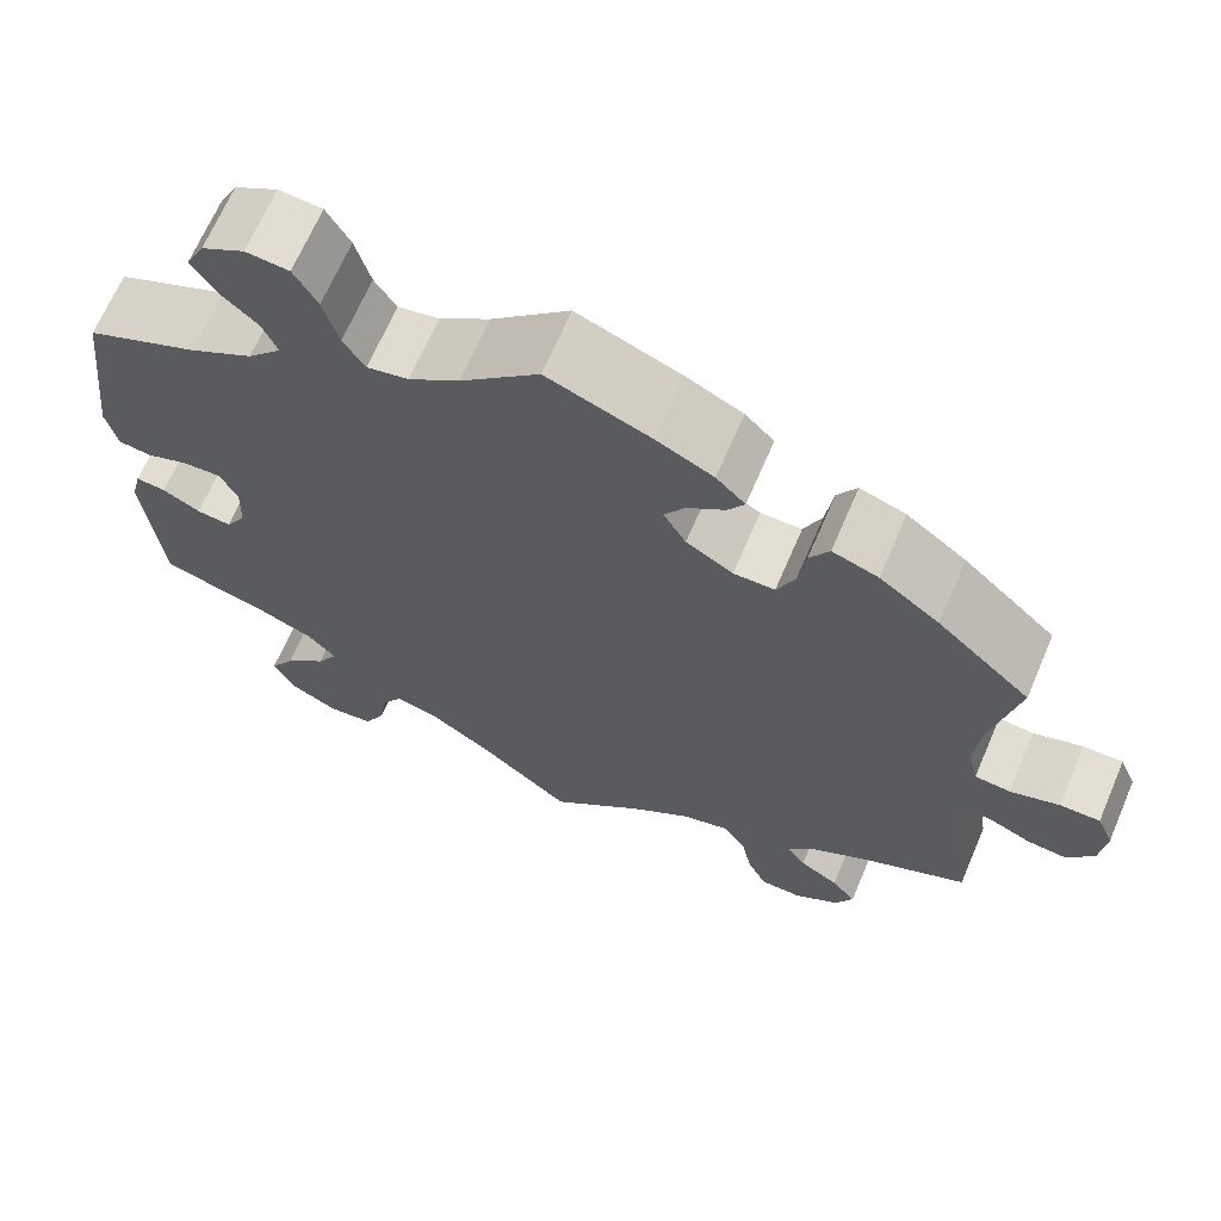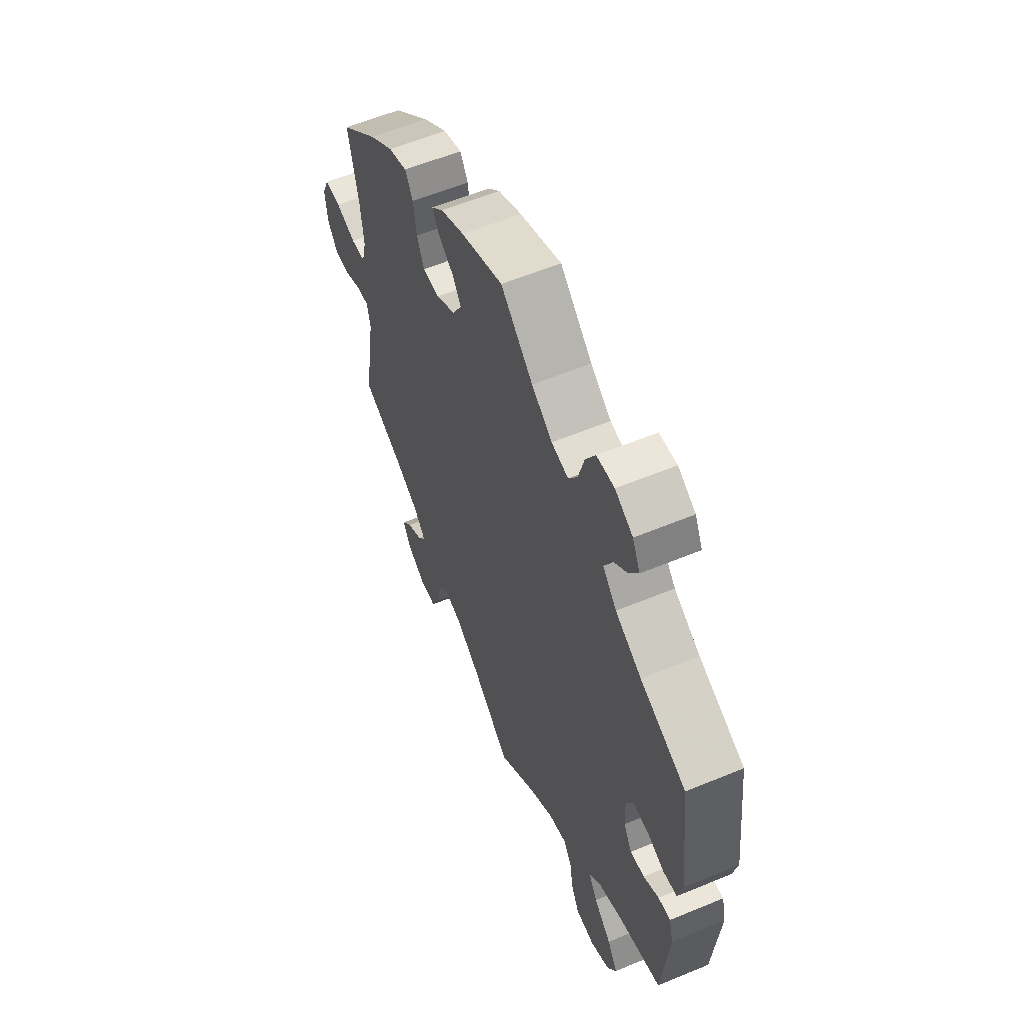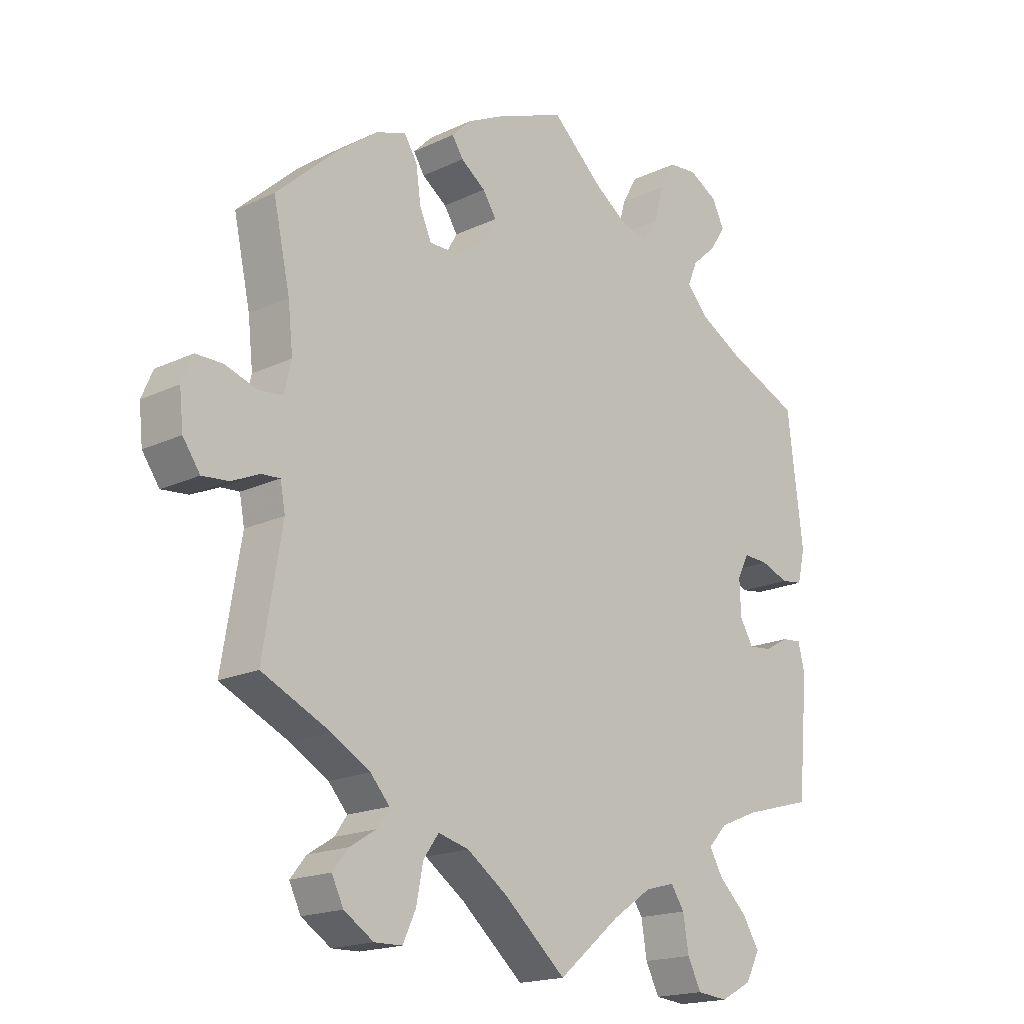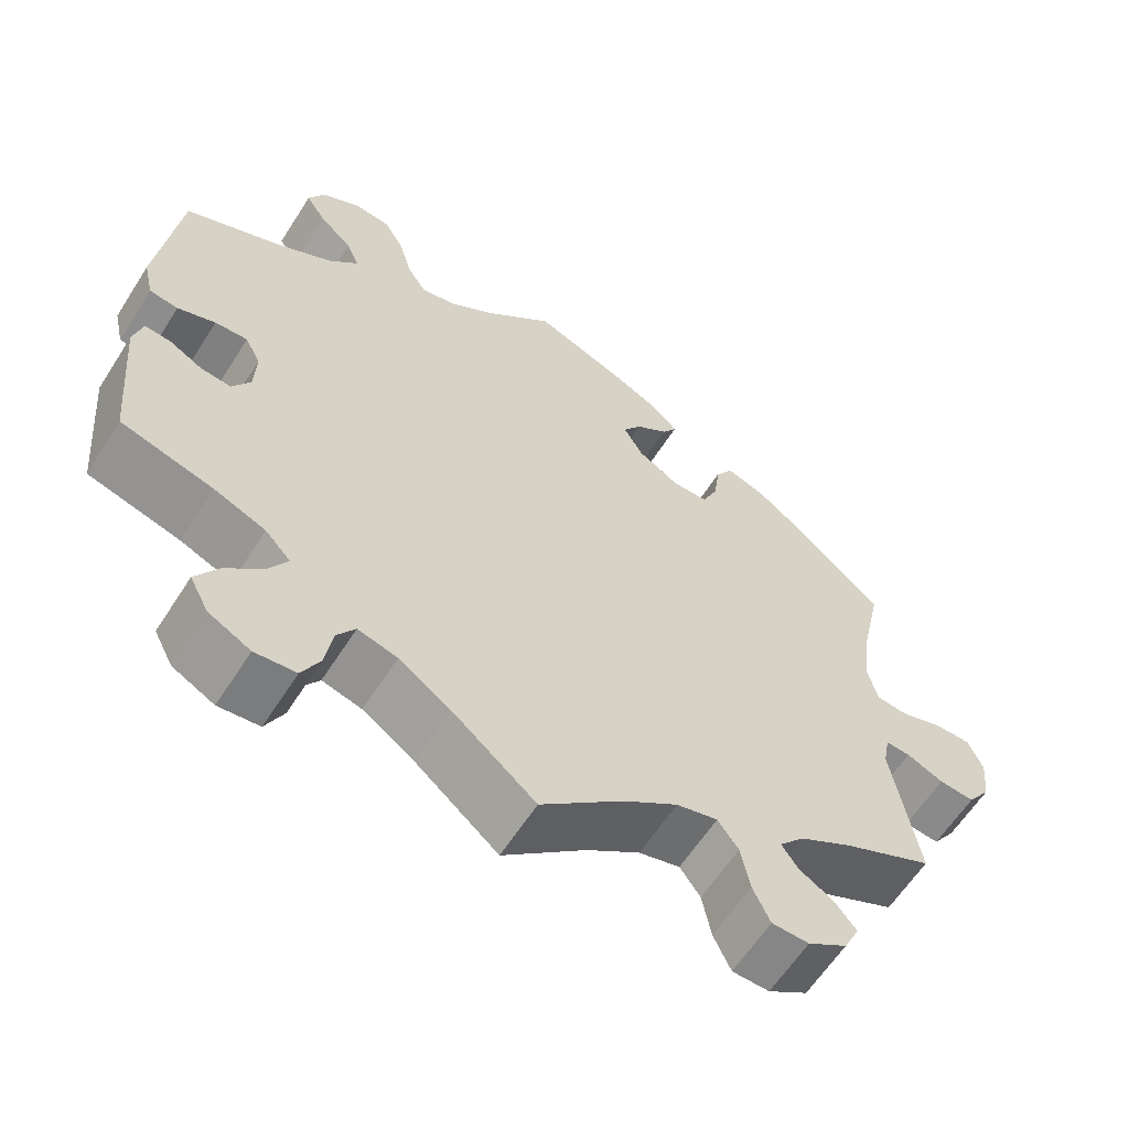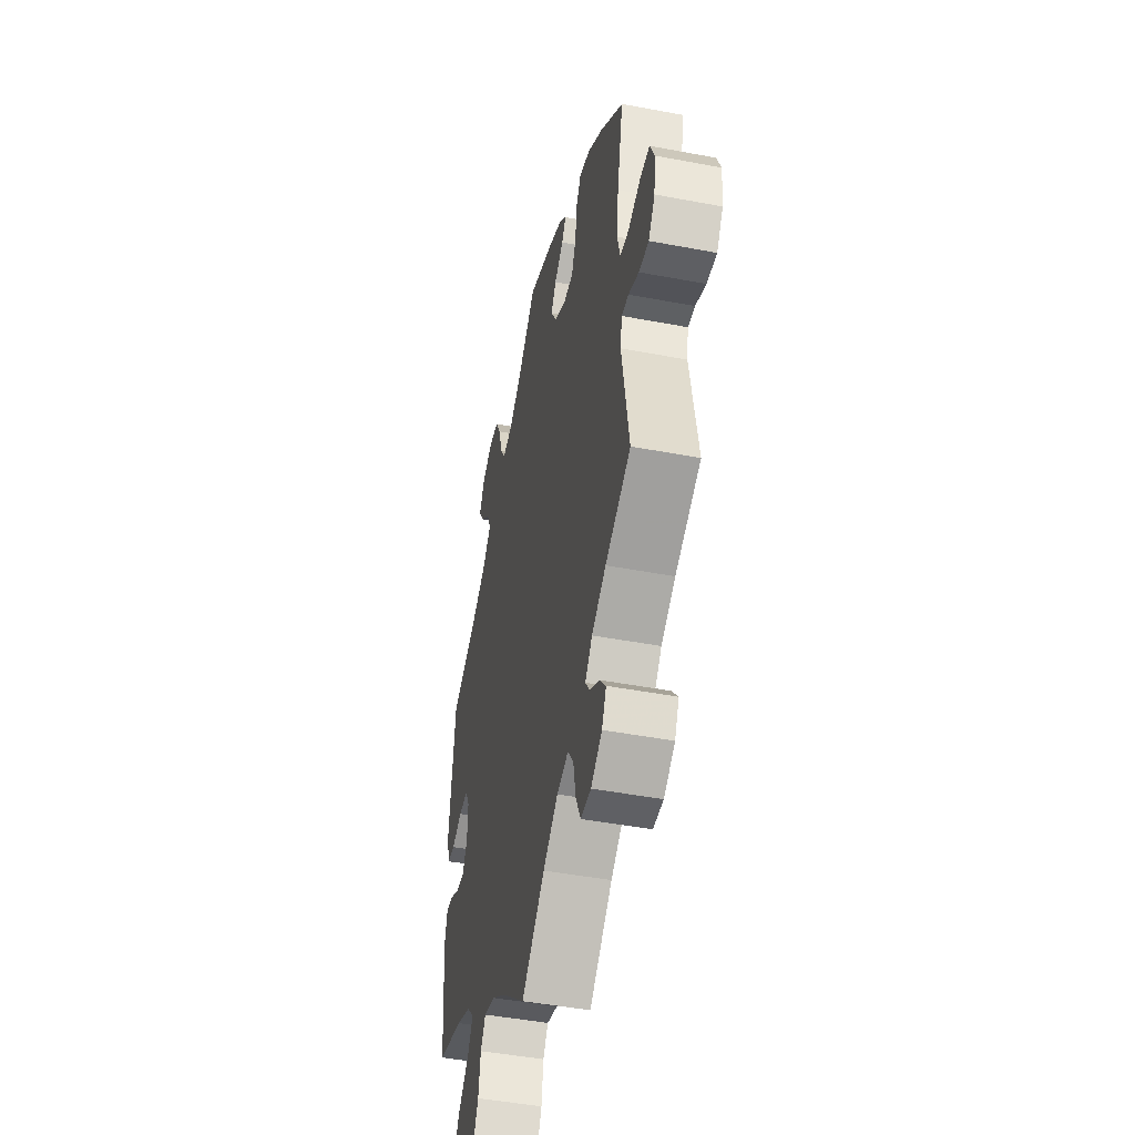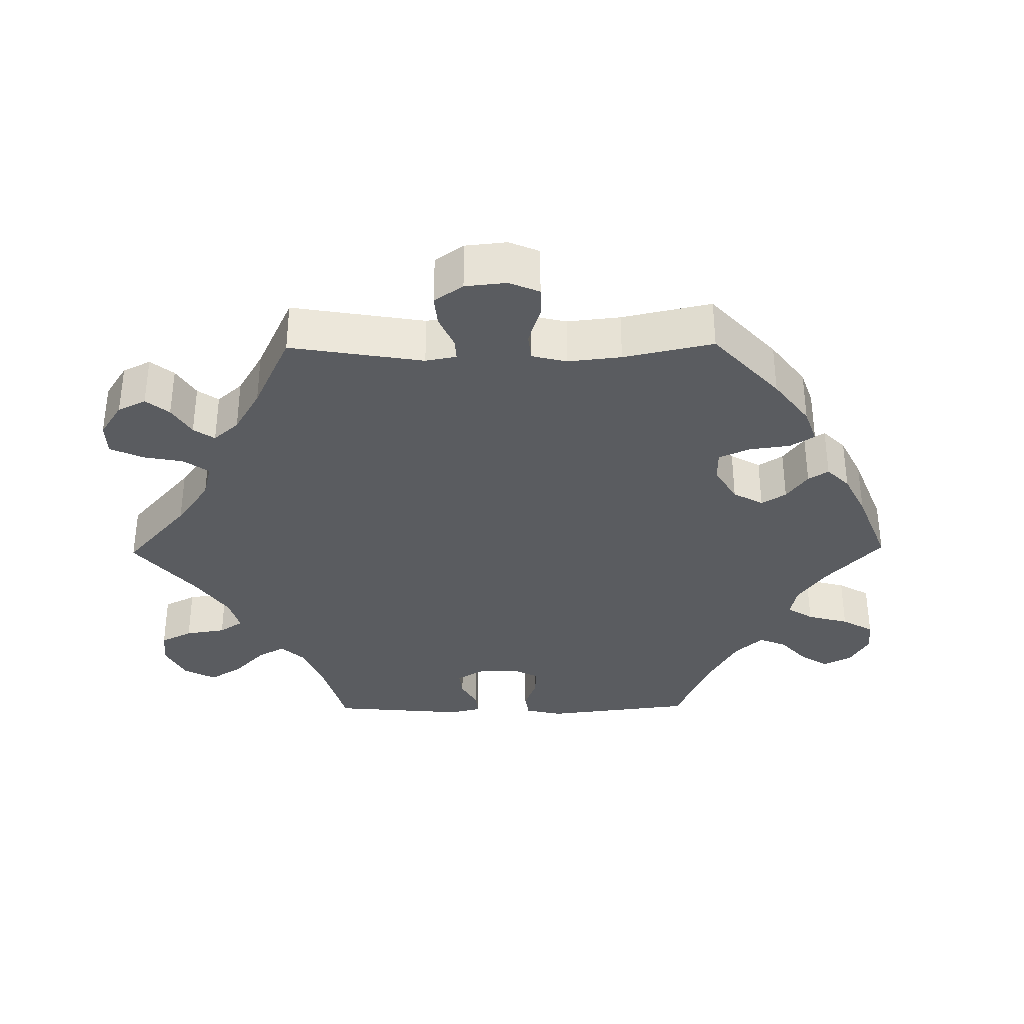
<metadata>
{"format":"obj","ext":"obj","renderer":"f3d","projection":"perspective","resolution":1024,"background":"white","views":[{"elev":67.1,"azim":-156.8,"up":"+Z"},{"elev":58.6,"azim":66.8,"up":"+Z"},{"elev":-18.0,"azim":-47.2,"up":"+Z"},{"elev":-61.4,"azim":147.5,"up":"+Z"},{"elev":-46.3,"azim":-102.2,"up":"+Z"},{"elev":-34.3,"azim":-89.2,"up":"+Y"}]}
</metadata>
<code>
v -0.101 0.07 -0.49
v -0.166 0.07 -0.444
v -0.216 0.07 -0.431
v -0.241 0.07 -0.466
v -0.252 0.07 -0.523
v -0.273 0.07 -0.568
v -0.318 0.07 -0.569
v -0.366 0.07 -0.538
v -0.385 0.07 -0.499
v -0.359 0.07 -0.467
v -0.317 0.07 -0.441
v -0.297 0.07 -0.412
v -0.328 0.07 -0.377
v -0.39 0.07 -0.341
v -0.501 0.07 -0.289
v -0.47 0.07 -0.103
v -0.478 0.07 -0.06
v -0.508 0.07 -0.062
v -0.553 0.07 -0.082
v -0.596 0.07 -0.086
v -0.624 0.07 -0.046
v -0.63 0.07 0.012
v -0.612 0.07 0.054
v -0.569 0.07 0.054
v -0.516 0.07 0.037
v -0.478 0.07 0.041
v -0.466 0.07 0.09
v -0.474 0.07 0.164
v -0.501 0.07 0.289
v -0.401 0.07 0.38
v -0.337 0.07 0.428
v -0.288 0.07 0.445
v -0.267 0.07 0.411
v -0.259 0.07 0.354
v -0.24 0.07 0.311
v -0.196 0.07 0.311
v -0.146 0.07 0.341
v -0.122 0.07 0.383
v -0.144 0.07 0.417
v -0.184 0.07 0.446
v -0.202 0.07 0.474
v -0.171 0.07 0.505
v -0.11 0.07 0.535
v 0 0.07 0.578
v 0.084 0.07 0.501
v 0.138 0.07 0.463
v 0.182 0.07 0.454
v 0.205 0.07 0.49
v 0.221 0.07 0.548
v 0.246 0.07 0.592
v 0.292 0.07 0.596
v 0.338 0.07 0.57
v 0.358 0.07 0.53
v 0.333 0.07 0.491
v 0.293 0.07 0.455
v 0.277 0.07 0.417
v 0.313 0.07 0.378
v 0.381 0.07 0.34
v 0.5 0.07 0.289
v 0.525 0.07 0.082
v 0.513 0.07 0.03
v 0.478 0.07 0.025
v 0.432 0.07 0.042
v 0.392 0.07 0.044
v 0.373 0.07 0.007
v 0.375 0.07 -0.05
v 0.397 0.07 -0.087
v 0.434 0.07 -0.083
v 0.474 0.07 -0.061
v 0.506 0.07 -0.058
v 0.517 0.07 -0.102
v 0.5 0.07 -0.289
v 0.388 0.07 -0.32
v 0.325 0.07 -0.346
v 0.294 0.07 -0.379
v 0.316 0.07 -0.417
v 0.362 0.07 -0.461
v 0.389 0.07 -0.505
v 0.366 0.07 -0.549
v 0.315 0.07 -0.576
v 0.265 0.07 -0.571
v 0.243 0.07 -0.527
v 0.234 0.07 -0.471
v 0.212 0.07 -0.438
v 0.164 0.07 -0.451
v 0.101 0.07 -0.494
v 0 0.07 -0.578
v -0.101 0 -0.49
v -0.166 0 -0.444
v -0.216 0 -0.431
v -0.241 0 -0.466
v -0.252 0 -0.523
v -0.273 0 -0.568
v -0.318 0 -0.569
v -0.366 0 -0.538
v -0.385 0 -0.499
v -0.359 0 -0.467
v -0.317 0 -0.441
v -0.297 0 -0.412
v -0.328 0 -0.377
v -0.39 0 -0.341
v -0.501 0 -0.289
v -0.47 0 -0.103
v -0.478 0 -0.06
v -0.508 0 -0.062
v -0.553 0 -0.082
v -0.596 0 -0.086
v -0.624 0 -0.046
v -0.63 0 0.012
v -0.612 0 0.054
v -0.569 0 0.054
v -0.516 0 0.037
v -0.478 0 0.041
v -0.466 0 0.09
v -0.474 0 0.164
v -0.501 0 0.289
v -0.401 0 0.38
v -0.337 0 0.428
v -0.288 0 0.445
v -0.267 0 0.411
v -0.259 0 0.354
v -0.24 0 0.311
v -0.196 0 0.311
v -0.146 0 0.341
v -0.122 0 0.383
v -0.144 0 0.417
v -0.184 0 0.446
v -0.202 0 0.474
v -0.171 0 0.505
v -0.11 0 0.535
v 0 0 0.578
v 0.084 0 0.501
v 0.138 0 0.463
v 0.182 0 0.454
v 0.205 0 0.49
v 0.221 0 0.548
v 0.246 0 0.592
v 0.292 0 0.596
v 0.338 0 0.57
v 0.358 0 0.53
v 0.333 0 0.491
v 0.293 0 0.455
v 0.277 0 0.417
v 0.313 0 0.378
v 0.381 0 0.34
v 0.5 0 0.289
v 0.525 0 0.082
v 0.513 0 0.03
v 0.478 0 0.025
v 0.432 0 0.042
v 0.392 0 0.044
v 0.373 0 0.007
v 0.375 0 -0.05
v 0.397 0 -0.087
v 0.434 0 -0.083
v 0.474 0 -0.061
v 0.506 0 -0.058
v 0.517 0 -0.102
v 0.5 0 -0.289
v 0.388 0 -0.32
v 0.325 0 -0.346
v 0.294 0 -0.379
v 0.316 0 -0.417
v 0.362 0 -0.461
v 0.389 0 -0.505
v 0.366 0 -0.549
v 0.315 0 -0.576
v 0.265 0 -0.571
v 0.243 0 -0.527
v 0.234 0 -0.471
v 0.212 0 -0.438
v 0.164 0 -0.451
v 0.101 0 -0.494
v 0 0 -0.578
f 86 87 1
f 85 86 1 2
f 84 85 2 3
f 80 81 82 83
f 80 83 84
f 79 80 84
f 76 77 78 79
f 75 76 79 84
f 74 75 84 3
f 70 71 72 73
f 68 69 70 73
f 67 68 73 74
f 66 67 74 3
f 60 61 62 63
f 58 59 60 63
f 57 58 63 64
f 56 57 64 65
f 52 53 54 55
f 52 55 56
f 51 52 56
f 48 49 50 51
f 47 48 51 56
f 46 47 56 65
f 42 43 44 45
f 39 40 41 42
f 38 39 42 45
f 37 38 45 46
f 31 32 33 34
f 31 34 35
f 28 29 30 31
f 27 28 31 35
f 26 27 35 36
f 22 23 24 25
f 22 25 26
f 21 22 26
f 18 19 20 21
f 17 18 21 26
f 16 17 26 36
f 14 15 16 36
f 8 9 10 11
f 8 11 12
f 7 8 12
f 4 5 6 7
f 3 4 7 12
f 66 3 12 13
f 37 46 65 66
f 36 37 66
f 13 14 36 66
f 88 174 173
f 89 88 173 172
f 90 89 172 171
f 170 169 168 167
f 171 170 167
f 171 167 166
f 166 165 164 163
f 171 166 163 162
f 90 171 162 161
f 160 159 158 157
f 160 157 156 155
f 161 160 155 154
f 90 161 154 153
f 150 149 148 147
f 150 147 146 145
f 151 150 145 144
f 152 151 144 143
f 142 141 140 139
f 143 142 139
f 143 139 138
f 138 137 136 135
f 143 138 135 134
f 152 143 134 133
f 132 131 130 129
f 129 128 127 126
f 132 129 126 125
f 133 132 125 124
f 121 120 119 118
f 122 121 118
f 118 117 116 115
f 122 118 115 114
f 123 122 114 113
f 112 111 110 109
f 113 112 109
f 113 109 108
f 108 107 106 105
f 113 108 105 104
f 123 113 104 103
f 123 103 102 101
f 98 97 96 95
f 99 98 95
f 99 95 94
f 94 93 92 91
f 99 94 91 90
f 100 99 90 153
f 153 152 133 124
f 153 124 123
f 153 123 101 100
f 1 88 89 2
f 2 89 90 3
f 3 90 91 4
f 4 91 92 5
f 5 92 93 6
f 6 93 94 7
f 7 94 95 8
f 8 95 96 9
f 9 96 97 10
f 10 97 98 11
f 11 98 99 12
f 12 99 100 13
f 13 100 101 14
f 14 101 102 15
f 15 102 103 16
f 16 103 104 17
f 17 104 105 18
f 18 105 106 19
f 19 106 107 20
f 20 107 108 21
f 21 108 109 22
f 22 109 110 23
f 23 110 111 24
f 24 111 112 25
f 25 112 113 26
f 26 113 114 27
f 27 114 115 28
f 28 115 116 29
f 29 116 117 30
f 30 117 118 31
f 31 118 119 32
f 32 119 120 33
f 33 120 121 34
f 34 121 122 35
f 35 122 123 36
f 36 123 124 37
f 37 124 125 38
f 38 125 126 39
f 39 126 127 40
f 40 127 128 41
f 41 128 129 42
f 42 129 130 43
f 43 130 131 44
f 44 131 132 45
f 45 132 133 46
f 46 133 134 47
f 47 134 135 48
f 48 135 136 49
f 49 136 137 50
f 50 137 138 51
f 51 138 139 52
f 52 139 140 53
f 53 140 141 54
f 54 141 142 55
f 55 142 143 56
f 56 143 144 57
f 57 144 145 58
f 58 145 146 59
f 59 146 147 60
f 60 147 148 61
f 61 148 149 62
f 62 149 150 63
f 63 150 151 64
f 64 151 152 65
f 65 152 153 66
f 66 153 154 67
f 67 154 155 68
f 68 155 156 69
f 69 156 157 70
f 70 157 158 71
f 71 158 159 72
f 72 159 160 73
f 73 160 161 74
f 74 161 162 75
f 75 162 163 76
f 76 163 164 77
f 77 164 165 78
f 78 165 166 79
f 79 166 167 80
f 80 167 168 81
f 81 168 169 82
f 82 169 170 83
f 83 170 171 84
f 84 171 172 85
f 85 172 173 86
f 86 173 174 87
f 87 174 88 1

</code>
